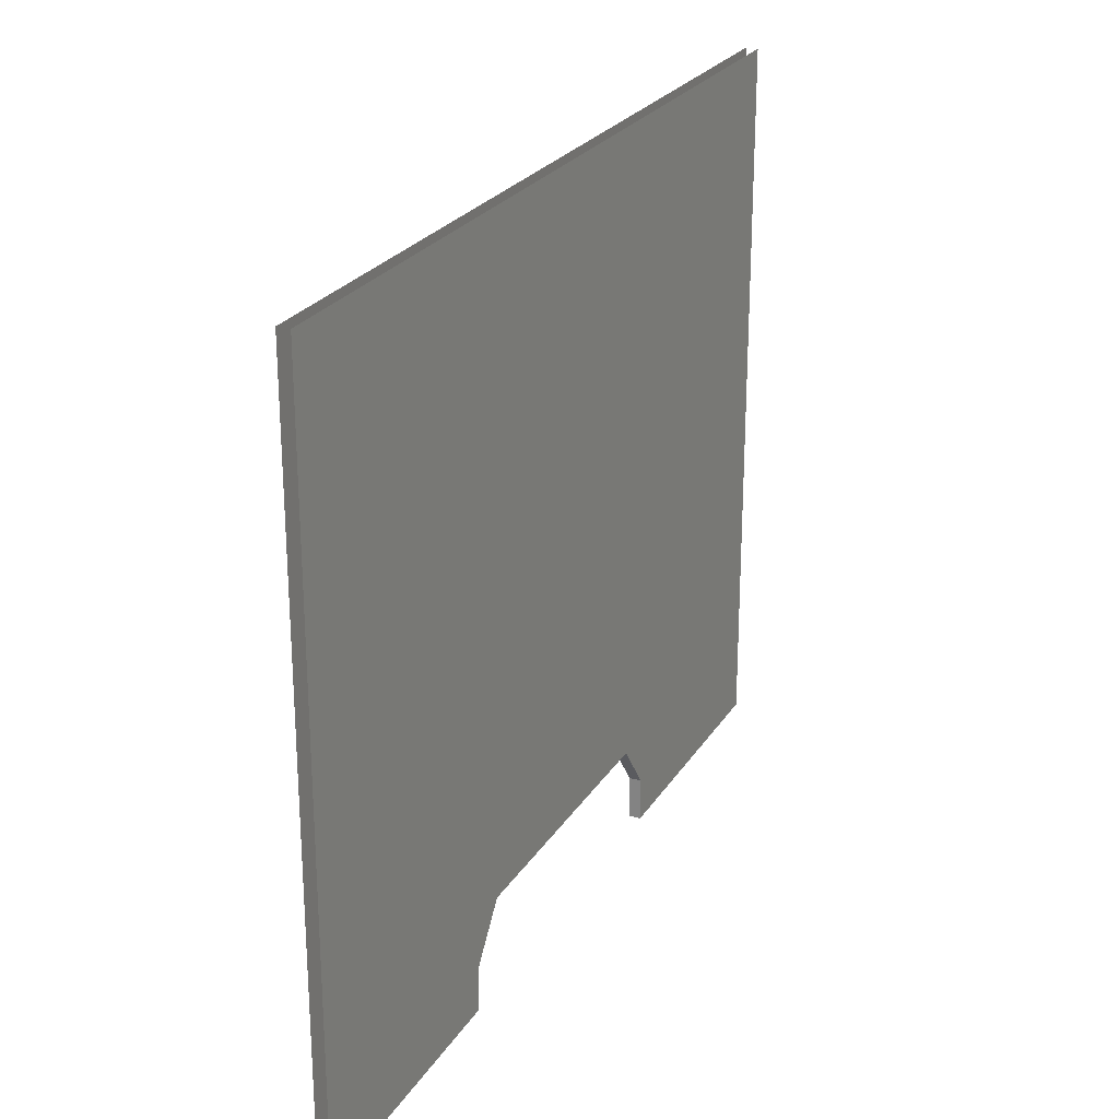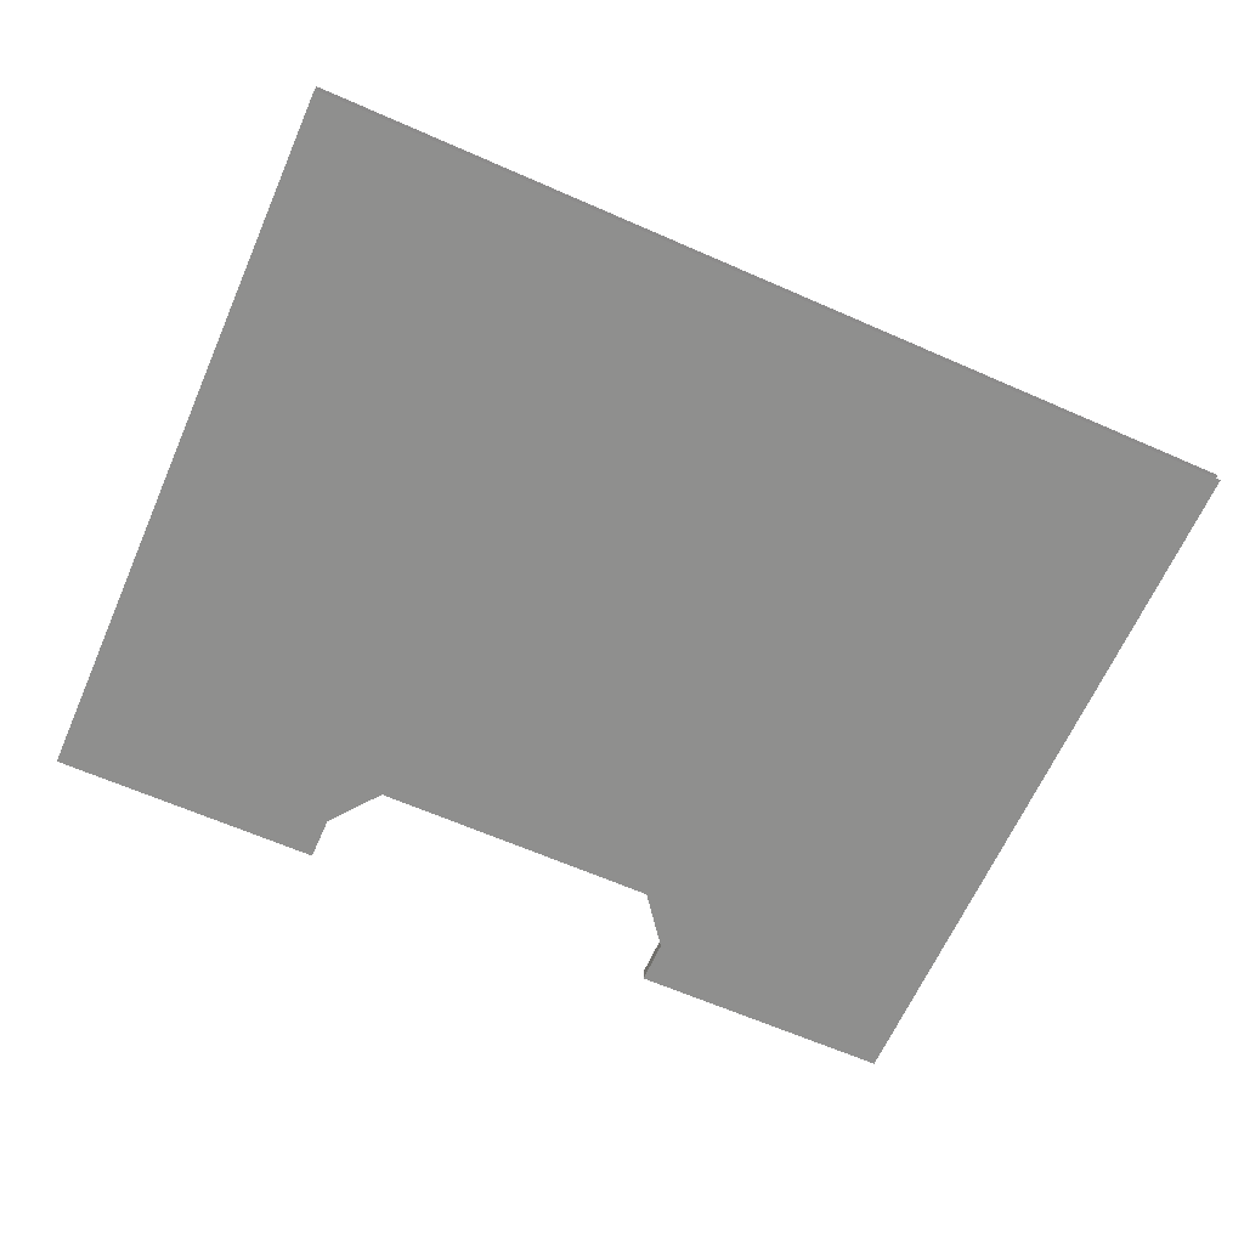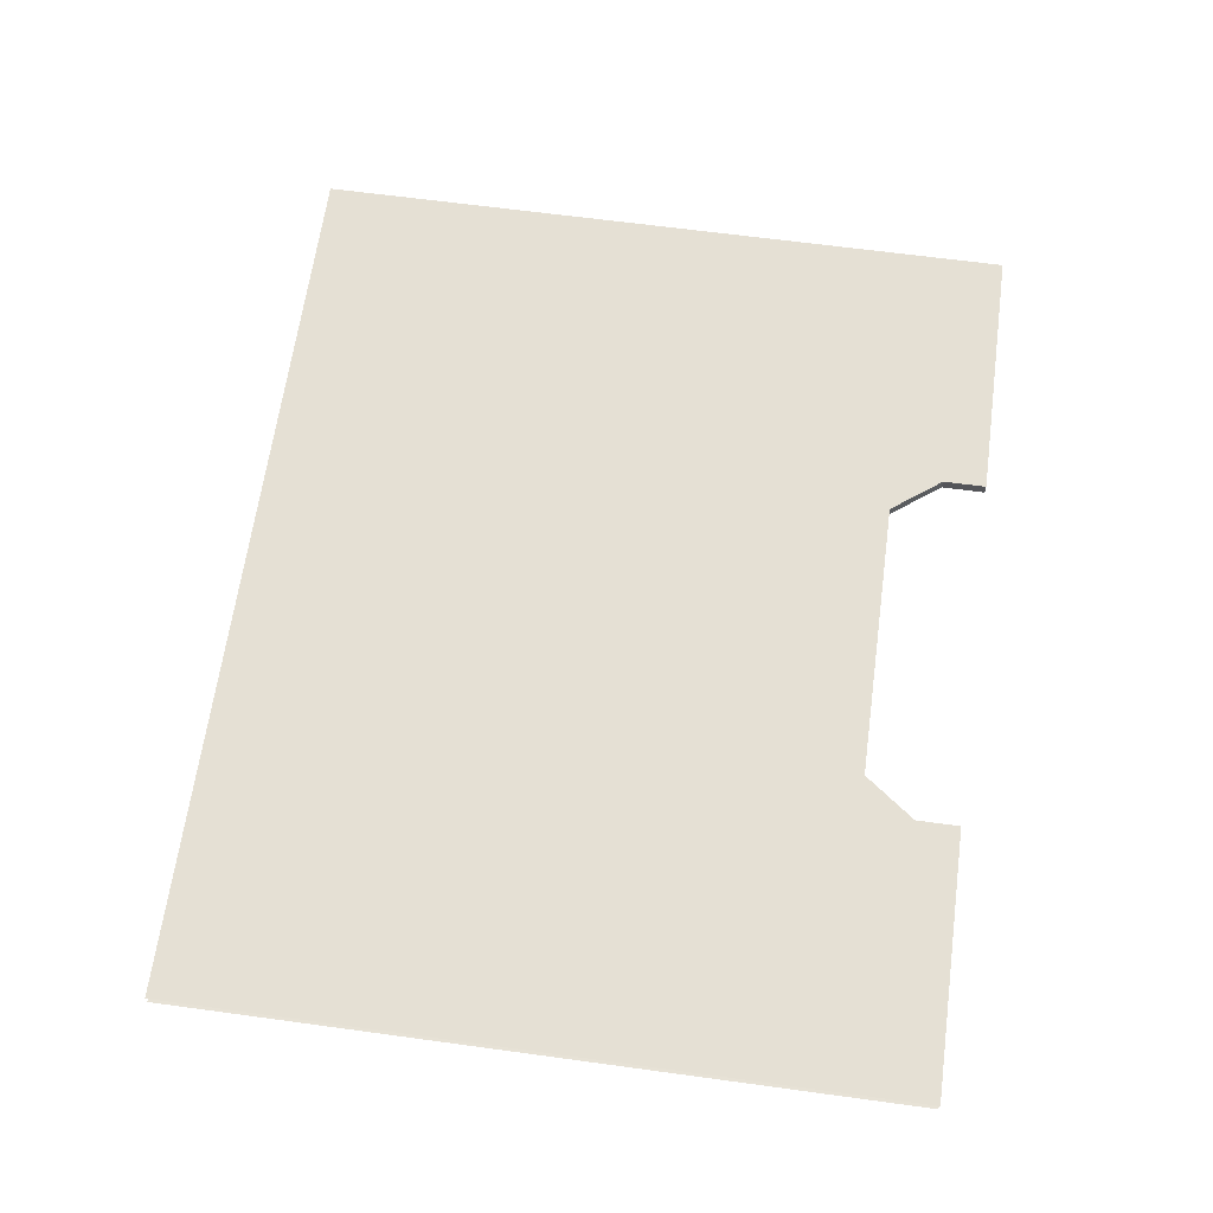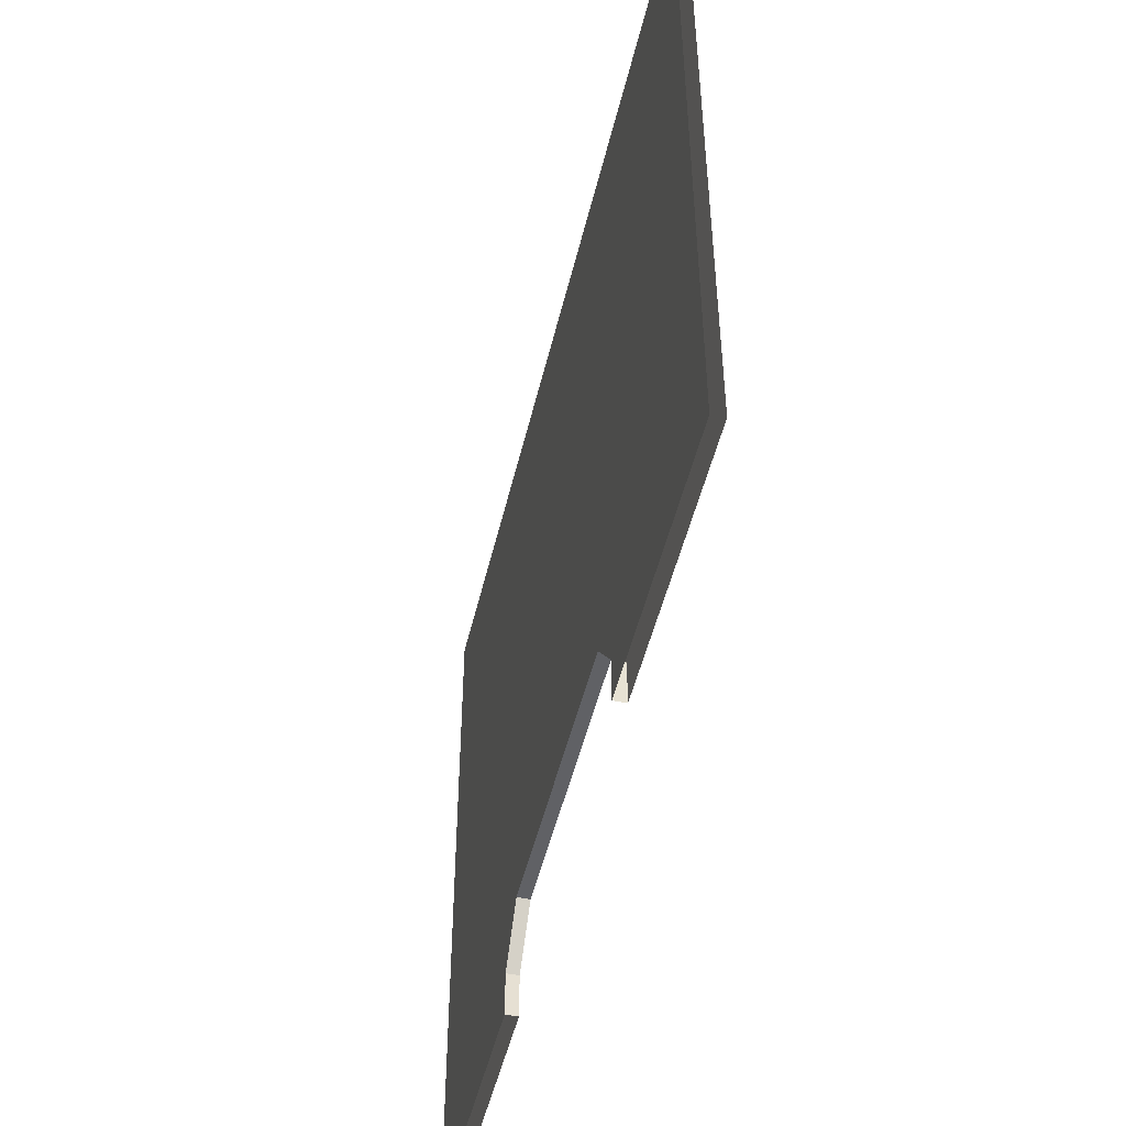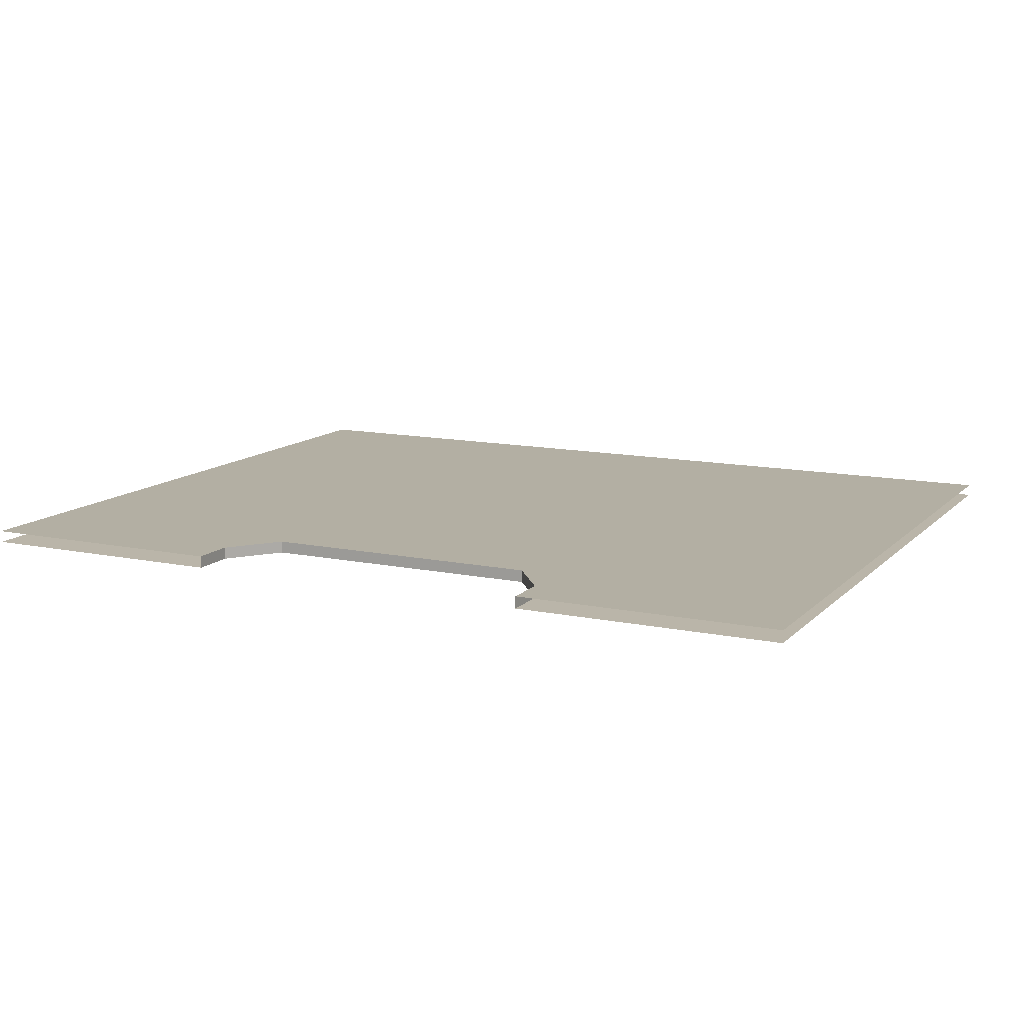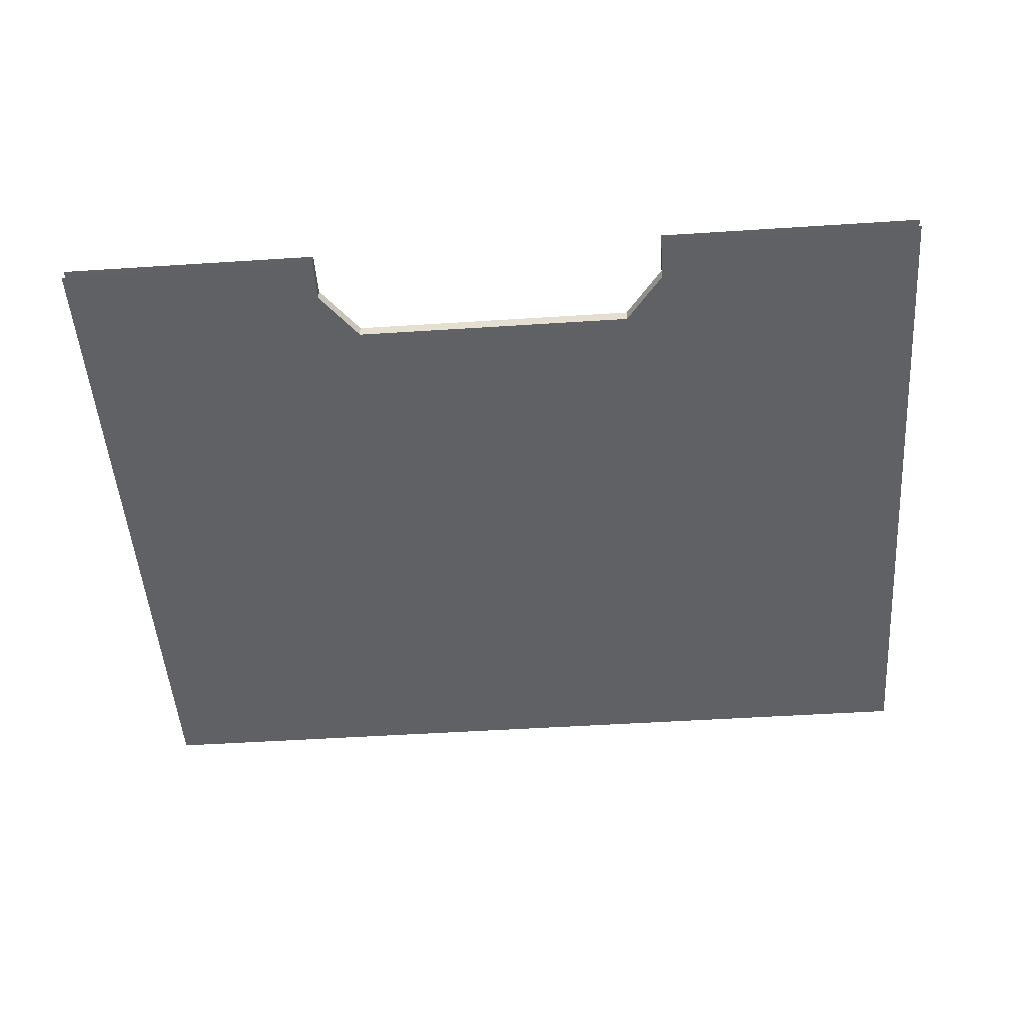
<metadata>
{"format":"obj","ext":"obj","renderer":"f3d","projection":"perspective","resolution":1024,"background":"white","views":[{"elev":24.7,"azim":-65.3,"up":"+Y"},{"elev":-64.6,"azim":156.2,"up":"+Z"},{"elev":64.7,"azim":-82.2,"up":"+Z"},{"elev":-49.4,"azim":76.8,"up":"+Y"},{"elev":12.4,"azim":26.2,"up":"+Z"},{"elev":-49.6,"azim":4.1,"up":"+Z"}]}
</metadata>
<code>
g SM_Prop_Bank_Booth_01_Glass
v 0.9301 1.017 -0.34
v 0.9301 1.093 -0.34
v 0.4664 1.017 -0.34
v 0.4664 2.277 -0.34
v 0.9975 1.182 -0.34
v 2.034 2.277 -0.34
v 1.499 1.182 -0.34
v 1.567 1.093 -0.34
v 2.034 1.017 -0.34
v 1.567 1.017 -0.34
v 0.9301 1.017 -0.3189
v 0.4664 1.017 -0.3189
v 0.9301 1.093 -0.3189
v 0.4664 2.277 -0.3189
v 0.9975 1.182 -0.3189
v 2.034 2.277 -0.3189
v 1.499 1.182 -0.3189
v 1.567 1.093 -0.3189
v 2.034 1.017 -0.3189
v 1.567 1.017 -0.3189
v 0.9301 1.017 -0.3189
v 0.9301 1.093 -0.3189
v 0.9301 1.093 -0.34
v 0.9301 1.017 -0.34
v 1.567 1.093 -0.3189
v 1.567 1.017 -0.3189
v 1.567 1.017 -0.34
v 1.567 1.093 -0.34
v 0.9301 1.093 -0.3189
v 0.9975 1.182 -0.3189
v 0.9975 1.182 -0.34
v 0.9301 1.093 -0.34
v 0.9975 1.182 -0.3189
v 1.499 1.182 -0.3189
v 1.499 1.182 -0.34
v 0.9975 1.182 -0.34
v 1.499 1.182 -0.3189
v 1.567 1.093 -0.3189
v 1.567 1.093 -0.34
v 1.499 1.182 -0.34
g SM_Prop_Bank_Booth_01_Glass_0
f 3 2 1
f 2 3 4
f 2 4 5
f 5 4 6
f 7 5 6
f 7 6 8
f 9 8 6
f 10 8 9
f 13 12 11
f 12 13 14
f 14 13 15
f 14 15 16
f 15 17 16
f 16 17 18
f 18 19 16
f 18 20 19
f 23 22 21
f 24 23 21
f 27 26 25
f 28 27 25
f 31 30 29
f 32 31 29
f 35 34 33
f 36 35 33
f 39 38 37
f 40 39 37

</code>
